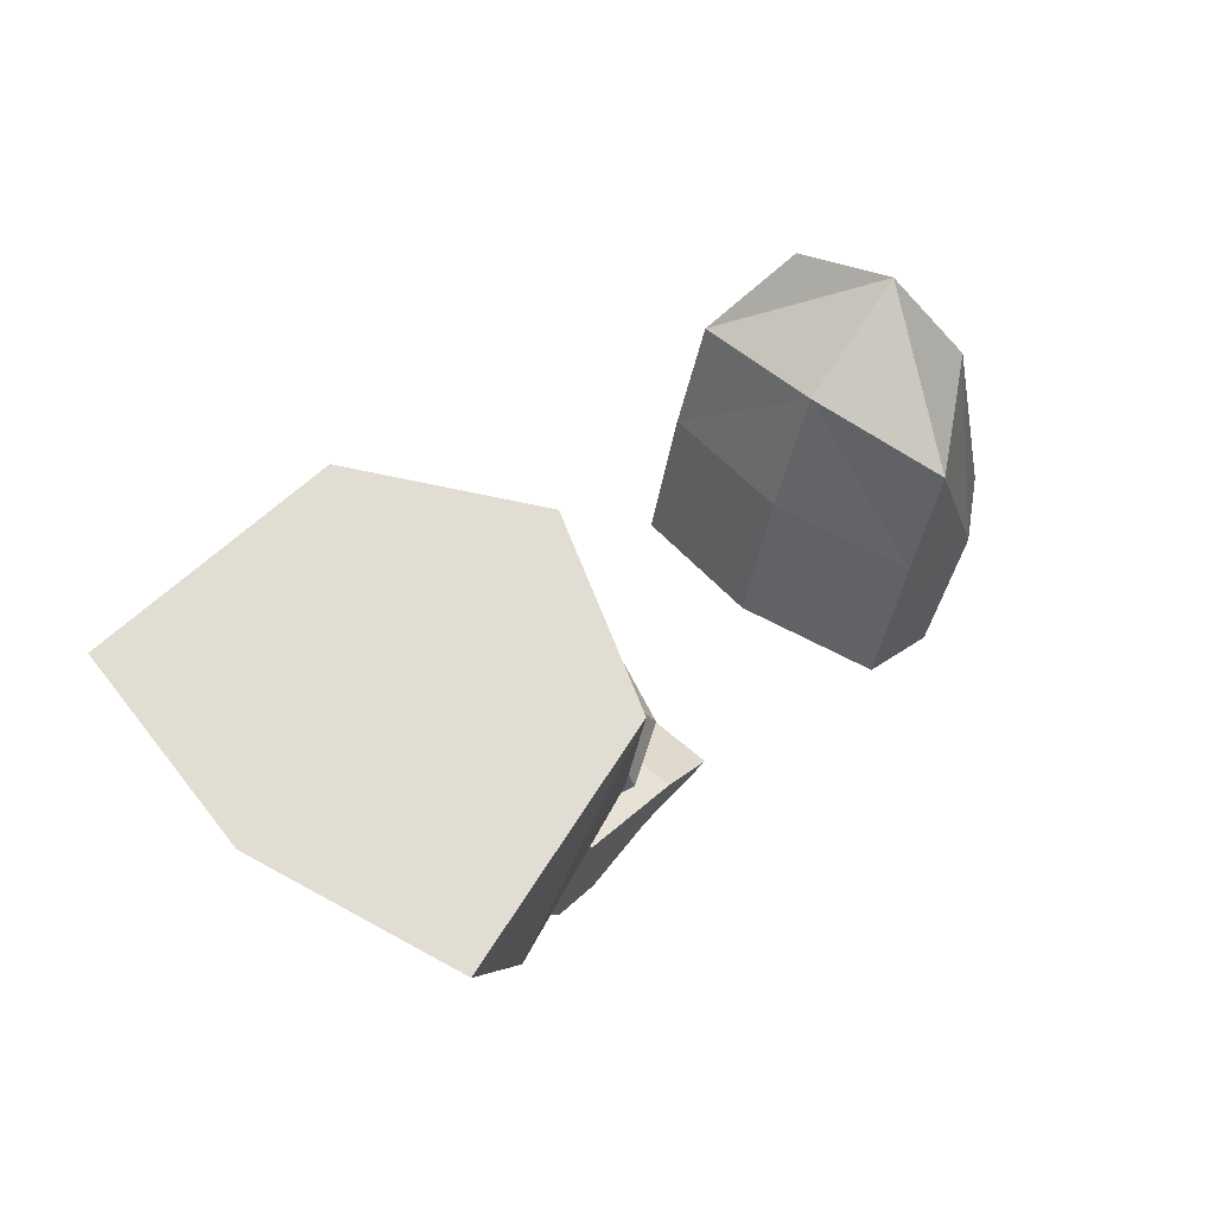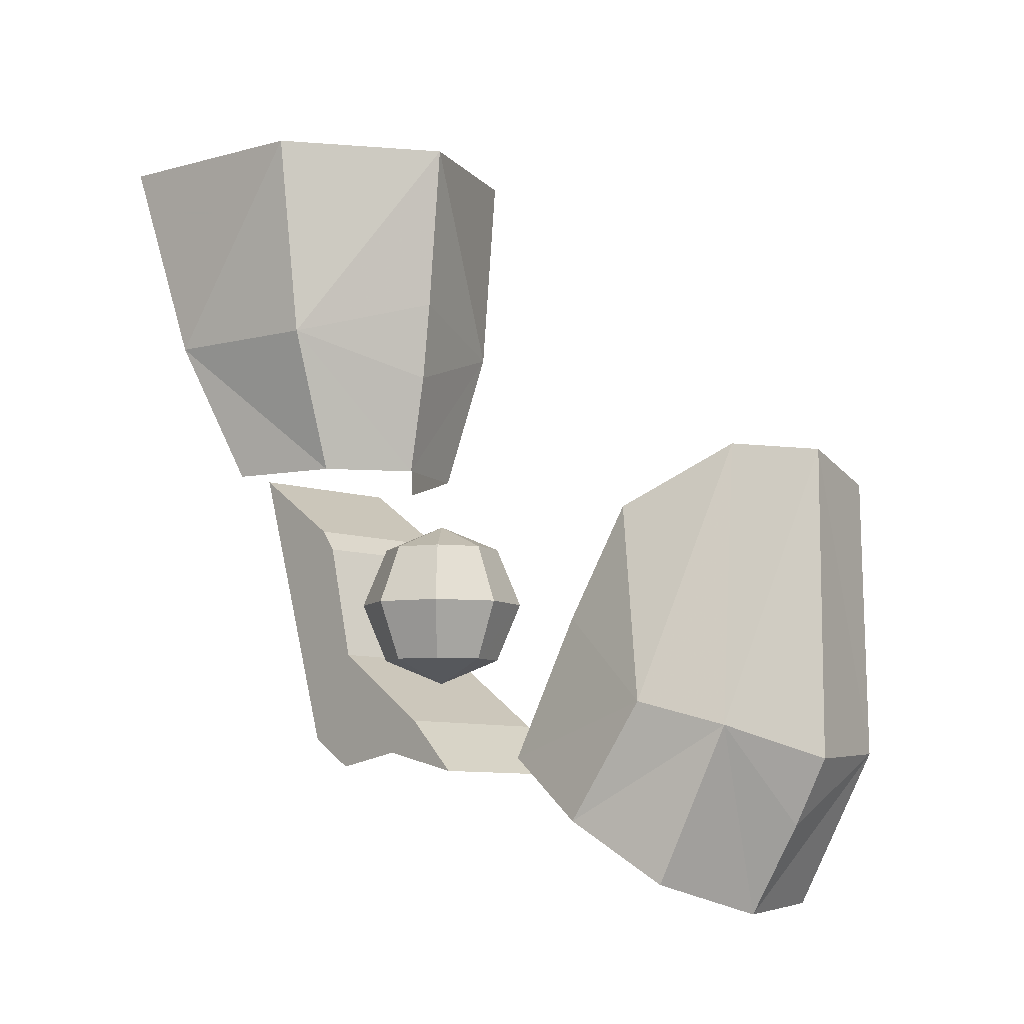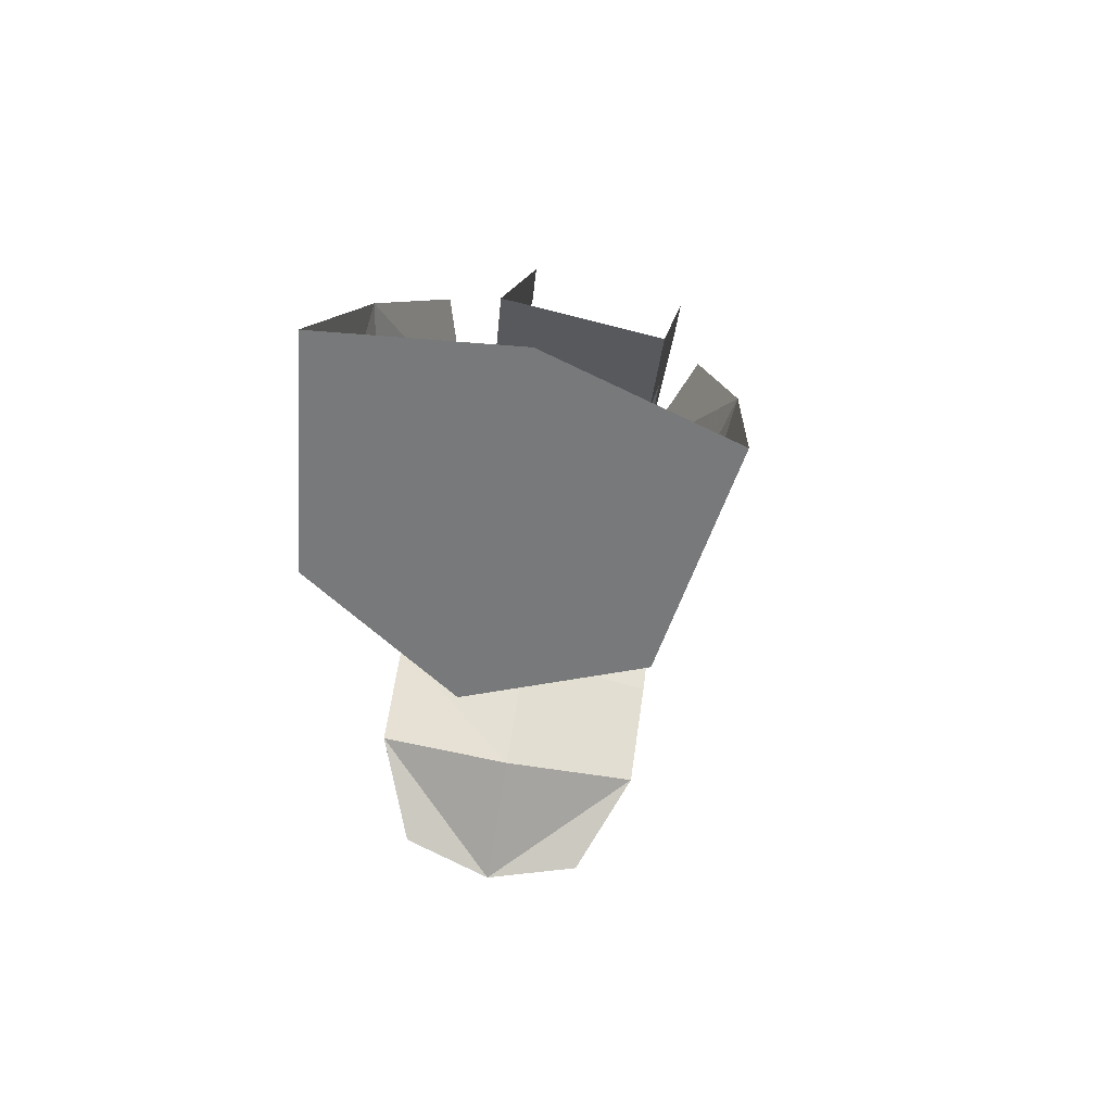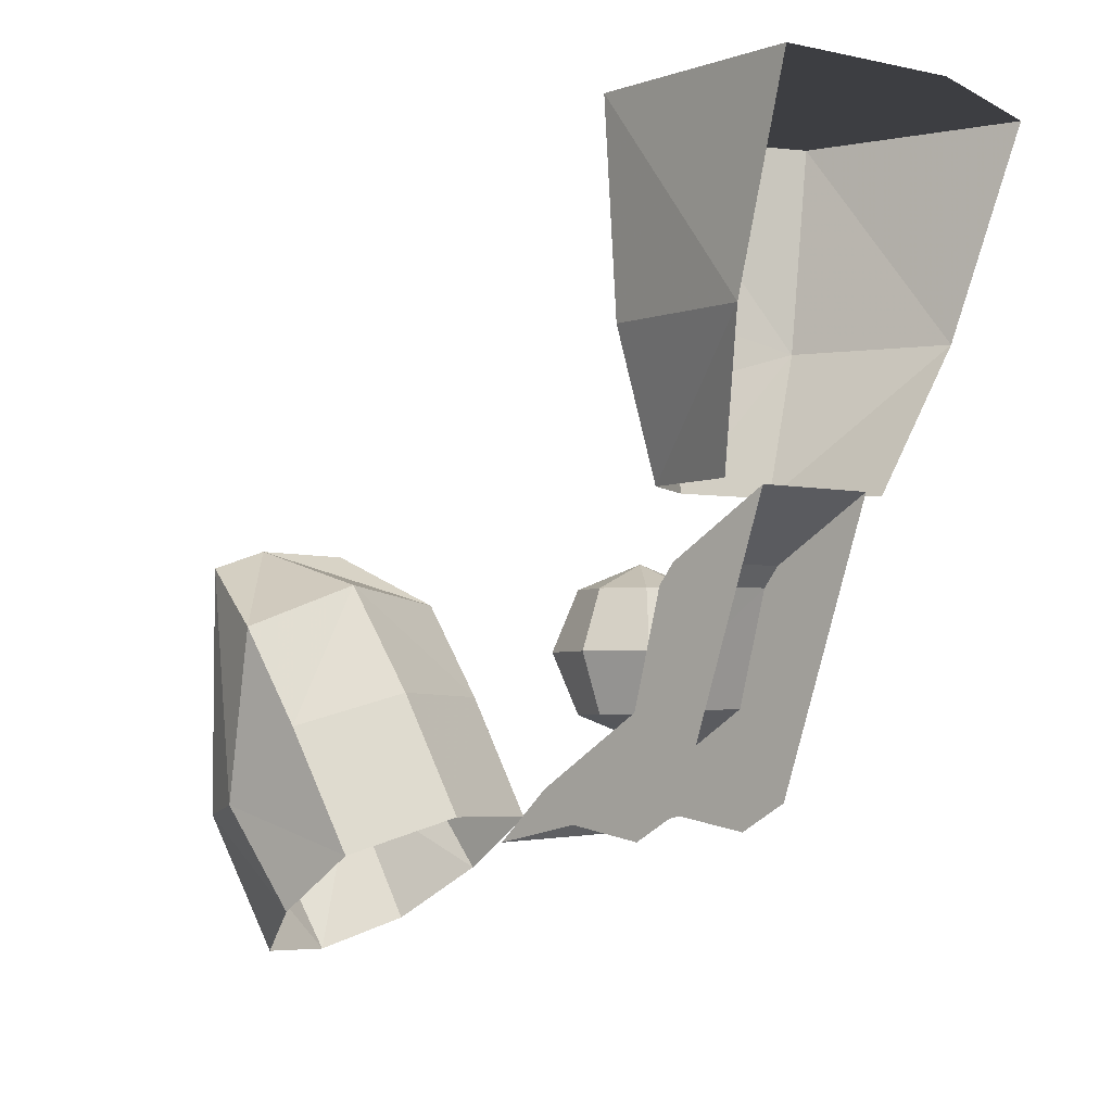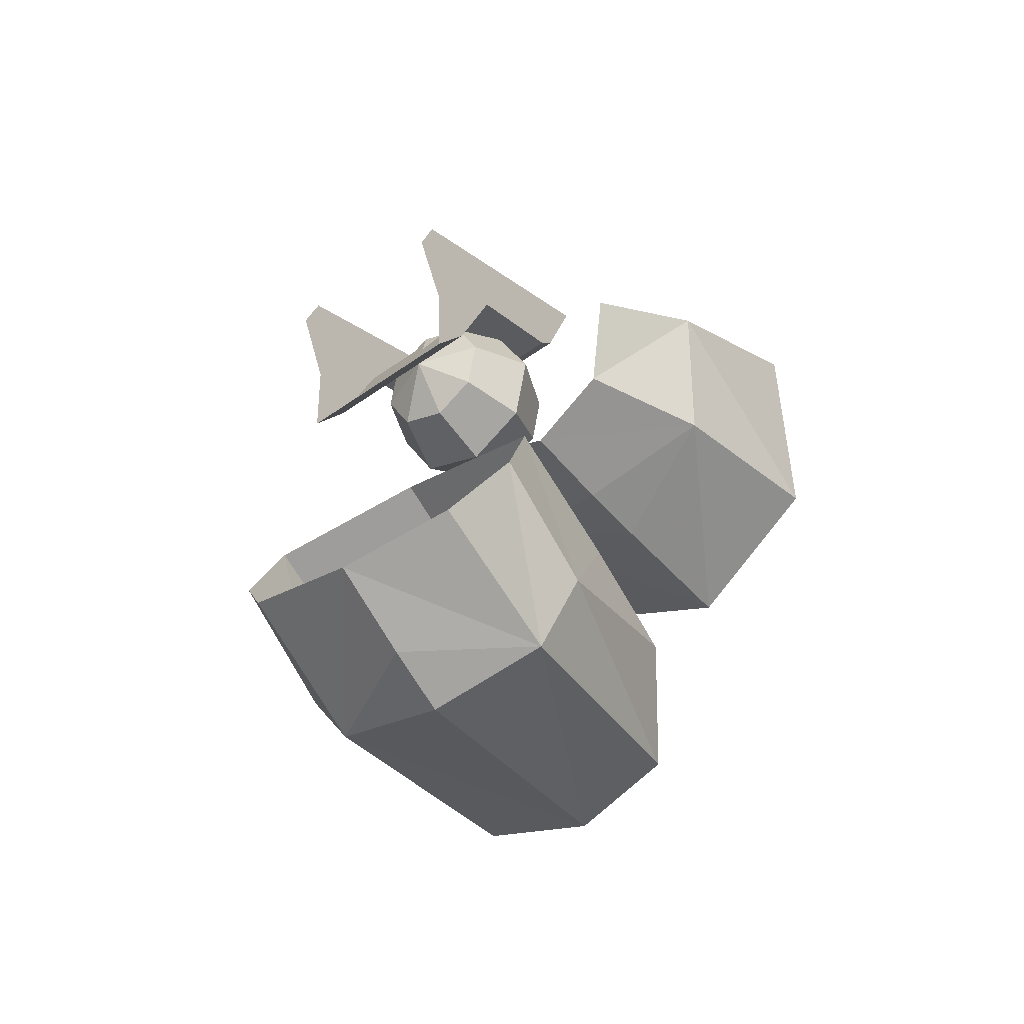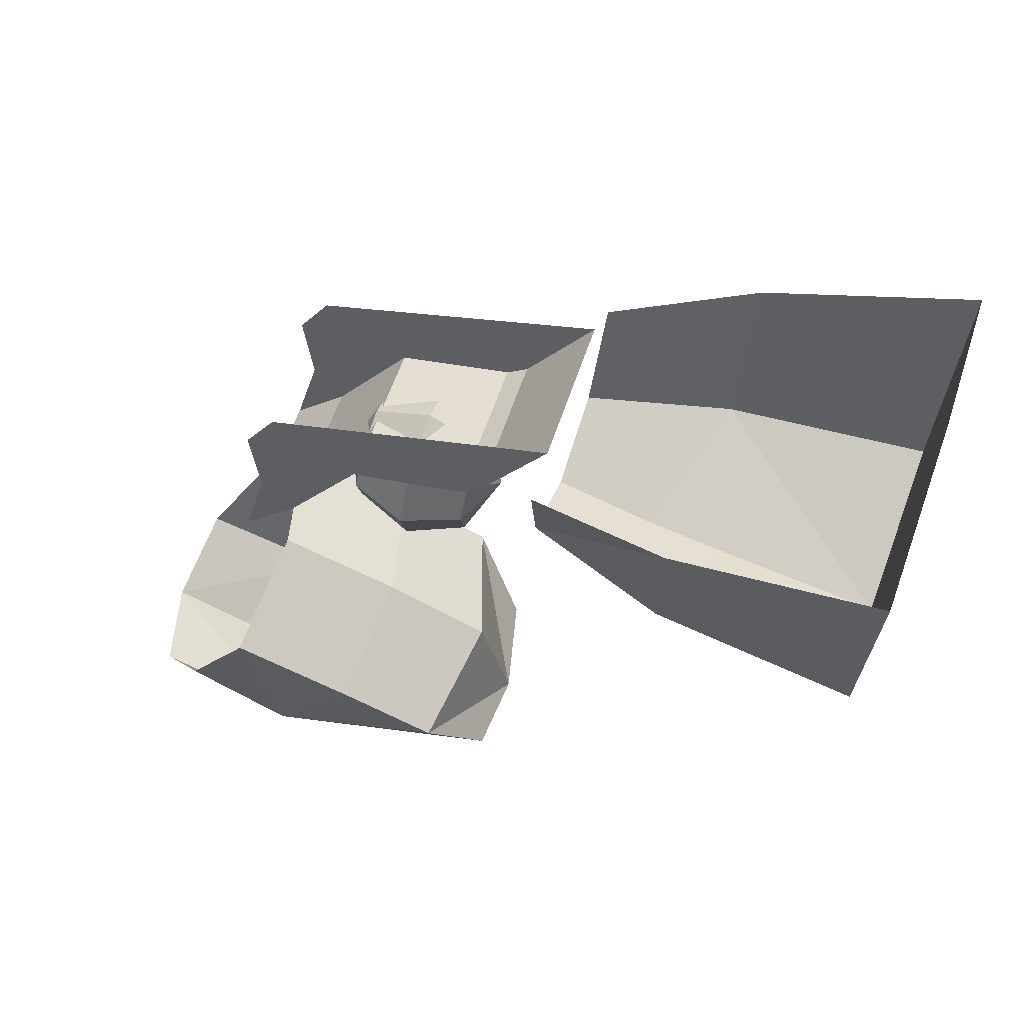
<metadata>
{"format":"obj","ext":"obj","renderer":"f3d","projection":"perspective","resolution":1024,"background":"white","views":[{"elev":68.1,"azim":-150.6,"up":"+Z"},{"elev":-7.0,"azim":-53.2,"up":"+Z"},{"elev":30.5,"azim":10.7,"up":"+Y"},{"elev":-3.6,"azim":120.4,"up":"+Z"},{"elev":-37.0,"azim":-143.8,"up":"+Y"},{"elev":68.8,"azim":-70.4,"up":"+Y"}]}
</metadata>
<code>
g Object01
v -26.42 15.77 228.7
v -7.644 3.37 228.7
v -5.988 11.86 249.6
v -19.27 20.63 249.6
v -30.97 38.02 228.7
v -22.48 36.36 249.6
v -18.58 56.79 228.7
v -13.72 49.63 249.6
v 3.665 61.34 228.7
v 2.008 52.85 249.6
v 22.44 48.94 228.7
v 15.29 44.08 249.6
v 26.99 26.69 228.7
v 18.5 28.35 249.6
v 14.6 7.921 228.7
v 9.738 15.08 249.6
v -19.27 20.63 207.9
v -5.988 11.86 207.9
v -22.48 36.36 207.9
v -13.72 49.63 207.9
v 2.009 52.85 207.9
v 15.29 44.08 207.9
v 18.5 28.35 207.9
v 9.739 15.08 207.9
v -1.99 32.35 258.3
v -1.989 32.35 199.2
f 1 2 3
f 3 4 1
f 5 1 4
f 4 6 5
f 7 5 6
f 6 8 7
f 9 7 8
f 8 10 9
f 11 9 10
f 10 12 11
f 13 11 12
f 12 14 13
f 15 13 14
f 14 16 15
f 2 15 16
f 16 3 2
f 17 18 2
f 2 1 17
f 19 17 1
f 1 5 19
f 20 19 5
f 5 7 20
f 21 20 7
f 7 9 21
f 22 21 9
f 9 11 22
f 23 22 11
f 11 13 23
f 24 23 13
f 13 15 24
f 18 24 15
f 15 2 18
f 25 4 3
f 25 6 4
f 25 8 6
f 25 10 8
f 25 12 10
f 25 14 12
f 25 16 14
f 25 3 16
f 26 18 17
f 26 17 19
f 26 19 20
f 26 20 21
f 26 21 22
f 26 22 23
f 26 23 24
f 26 24 18
g Object02
v -26.99 15.38 228.7
v -7.774 2.694 228.7
v -6.085 11.35 250.1
v -19.69 20.34 250.1
v -31.65 38.15 228.7
v -22.99 36.46 250.1
v -18.96 57.36 228.7
v -14.01 50.06 250.1
v 3.795 62.01 228.7
v 2.106 53.35 250.1
v 23.01 49.33 228.7
v 15.71 44.37 250.1
v 27.67 26.56 228.7
v 19.01 28.25 250.1
v 14.98 7.351 228.7
v 10.03 14.65 250.1
v -19.69 20.34 207.4
v -6.085 11.35 207.4
v -22.99 36.46 207.4
v -14.01 50.06 207.4
v 2.106 53.35 207.4
v 15.71 44.37 207.4
v 19.01 28.25 207.4
v 10.03 14.65 207.4
v -1.99 32.35 259
v -1.989 32.35 198.5
f 27 28 29
f 29 30 27
f 31 27 30
f 30 32 31
f 33 31 32
f 32 34 33
f 35 33 34
f 34 36 35
f 37 35 36
f 36 38 37
f 39 37 38
f 38 40 39
f 41 39 40
f 40 42 41
f 28 41 42
f 42 29 28
f 43 44 28
f 28 27 43
f 45 43 27
f 27 31 45
f 46 45 31
f 31 33 46
f 47 46 33
f 33 35 47
f 48 47 35
f 35 37 48
f 49 48 37
f 37 39 49
f 50 49 39
f 39 41 50
f 44 50 41
f 41 28 44
f 51 30 29
f 51 32 30
f 51 34 32
f 51 36 34
f 51 38 36
f 51 40 38
f 51 42 40
f 51 29 42
f 52 44 43
f 52 43 45
f 52 45 46
f 52 46 47
f 52 47 48
f 52 48 49
f 52 49 50
f 52 50 44
g huodong_fuben_594_HY_room_item_c
v -73.79 -138.5 178
v -83.3 -112.2 185.7
v -83.23 -86.65 147.7
v -74.08 -114.2 127.7
v -74.41 -58.12 168.4
v -73.2 -79.69 214.2
v -23.59 -55.98 170
v -74.41 -58.12 168.4
v -73.2 -79.69 214.2
v -21.82 -77.61 215.7
v -26.38 -147.2 270.6
v -20.86 -100.7 256.2
v -72.2 -99.52 250.3
v -59.06 -133.6 269.7
v -38.98 -154.9 167.7
v -26.38 -147.2 270.6
v -59.06 -133.6 269.7
v -72.2 -99.52 250.3
v -20.86 -100.7 256.2
v -72.2 -99.52 250.3
v -40.48 -128.2 117.5
v -39.77 -144.4 146.2
v 0.463 -149.9 169.8
v -2.883 -125.1 119.8
v 18.08 -102.2 136.5
v 18.77 -127.8 174.4
v 22.75 -72.99 157.6
v 25.08 -94.73 203.3
v 25.08 -94.73 203.3
v 22.75 -72.99 157.6
v 7.871 -143.9 262.3
v 26.02 -114.6 239.4
v 7.871 -143.9 262.3
v 26.02 -114.6 239.4
v 26.02 -114.6 239.4
v 40.64 99.77 280.3
v -15.52 110.7 281.6
v -22.9 74.64 258.4
v 33.26 63.74 257.1
v 23.52 20.34 170.6
v 34.84 75.49 207.6
v 29.3 47.12 208.2
v 21.25 7.886 182.3
v 28.76 47.52 165.7
v 32.33 64.99 176.1
v 21.25 7.886 182.3
v -34.9 18.83 183.4
v -38.96 -0.5546 164.8
v 17.19 -11.49 163.7
v -15.52 110.7 281.6
v -26.86 58.06 209.4
v -24.13 68.91 250.9
v -22.9 74.64 258.4
v 33.26 63.74 257.1
v 40.64 99.77 280.3
v 29.3 47.12 208.2
v 32.04 58.02 249.6
v -24.13 68.91 250.9
v -26.86 58.06 209.4
v -23.84 75.88 177.4
v -32.64 31.28 171.8
v -34.9 18.83 183.4
v -28.19 69.05 282.1
v -45.26 69.91 334.1
v -45.73 129.4 333.4
v -33.19 108.9 281.7
v -2.447 38.67 347.6
v -3.591 32.83 408.2
v -52.48 72.66 408.2
v -47.96 154.4 408.2
v -0.3749 49.28 282.5
v -1.76 42.19 318.8
v 32.84 57.12 282.1
v 52.49 92.17 281.7
v 71.82 106.4 333.4
v 48.97 51.48 334.1
v 56.71 51.32 408.2
v -3.591 32.83 408.2
v 83.3 128.8 408.2
v -38.96 -0.5546 164.8
v -21.33 86.39 208.9
v 32.04 58.02 249.6
v -27.4 58.46 167
v 17.19 -11.49 163.7
v -3.591 32.83 408.2
v 8.433 94.33 408.2
v -52.48 72.66 408.2
v -47.96 154.4 408.2
v 21 154.9 408.2
v 56.71 51.32 408.2
v 83.3 128.8 408.2
f 53 54 55
f 55 56 53
f 57 55 54
f 54 58 57
f 59 60 61
f 61 62 59
f 63 64 65
f 65 66 63
f 53 67 68
f 68 69 53
f 70 58 54
f 54 69 70
f 71 62 61
f 61 72 71
f 73 74 53
f 53 56 73
f 75 76 77
f 77 78 75
f 79 80 78
f 78 77 79
f 59 62 81
f 81 82 59
f 63 83 84
f 84 64 63
f 75 85 68
f 68 67 75
f 86 85 78
f 78 80 86
f 71 87 81
f 81 62 71
f 73 76 75
f 75 74 73
f 88 89 90
f 90 91 88
f 92 93 94
f 94 95 92
f 96 97 93
f 93 92 96
f 98 99 100
f 100 101 98
f 102 103 104
f 104 105 102
f 106 94 93
f 93 107 106
f 108 109 110
f 110 111 108
f 110 109 91
f 91 90 110
f 103 112 113
f 113 114 103
f 98 108 111
f 111 99 98
f 115 116 117
f 117 118 115
f 116 119 120
f 120 121 116
f 117 116 121
f 121 122 117
f 123 124 116
f 116 115 123
f 125 126 127
f 127 128 125
f 128 129 130
f 130 119 128
f 127 131 129
f 129 128 127
f 123 125 128
f 128 124 123
f 53 74 67
f 54 53 69
f 75 67 74
f 78 85 75
f 113 132 114
f 102 133 103
f 134 94 106
f 112 103 133
f 135 113 112
f 136 92 95
f 137 138 139
f 139 138 140
f 140 138 141
f 116 124 119
f 137 142 138
f 142 143 138
f 143 141 138
f 128 119 124

</code>
